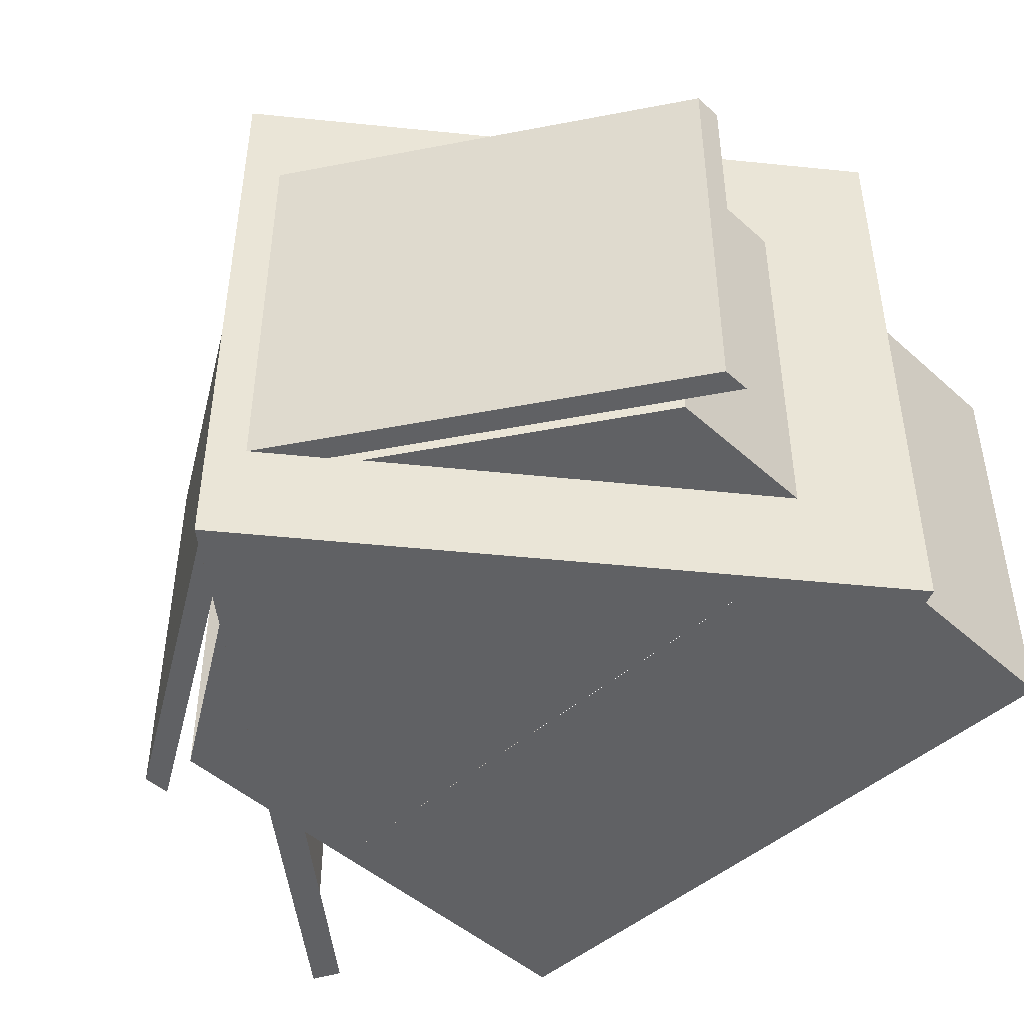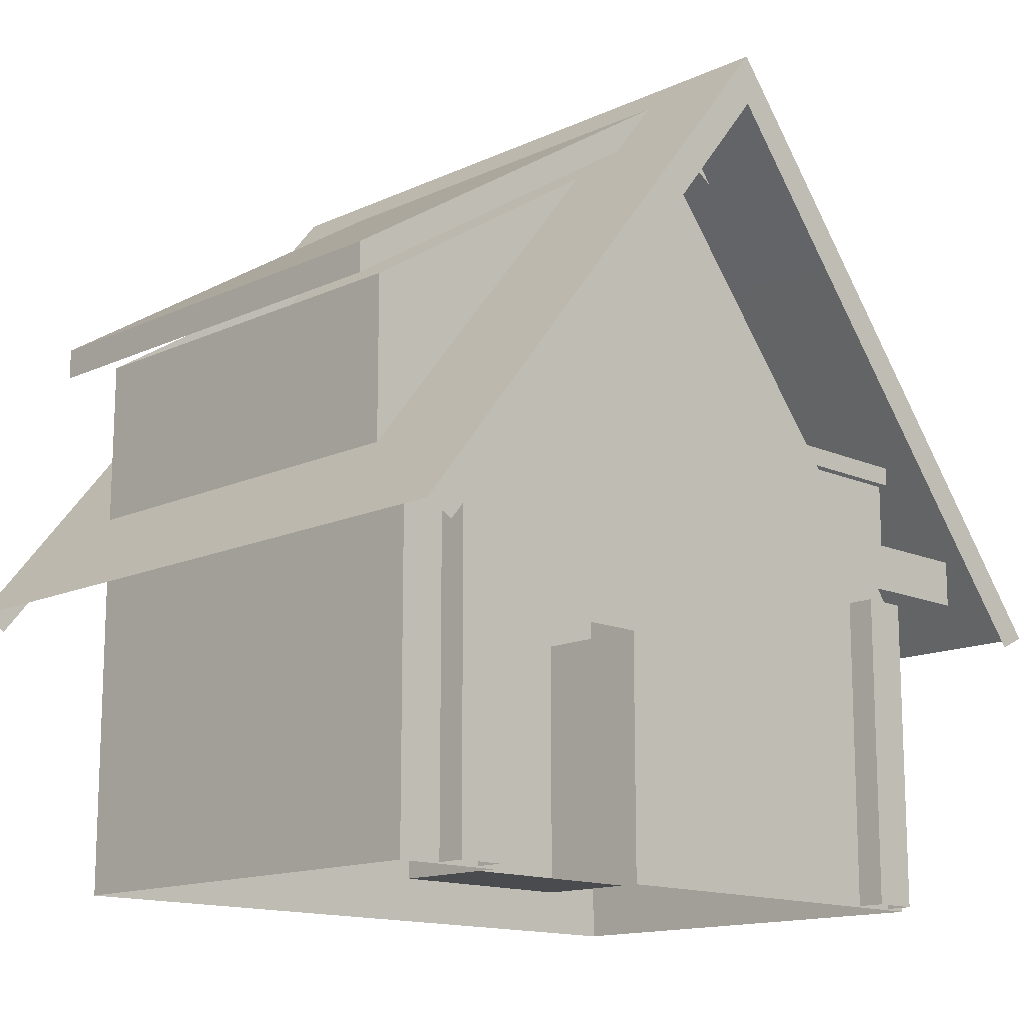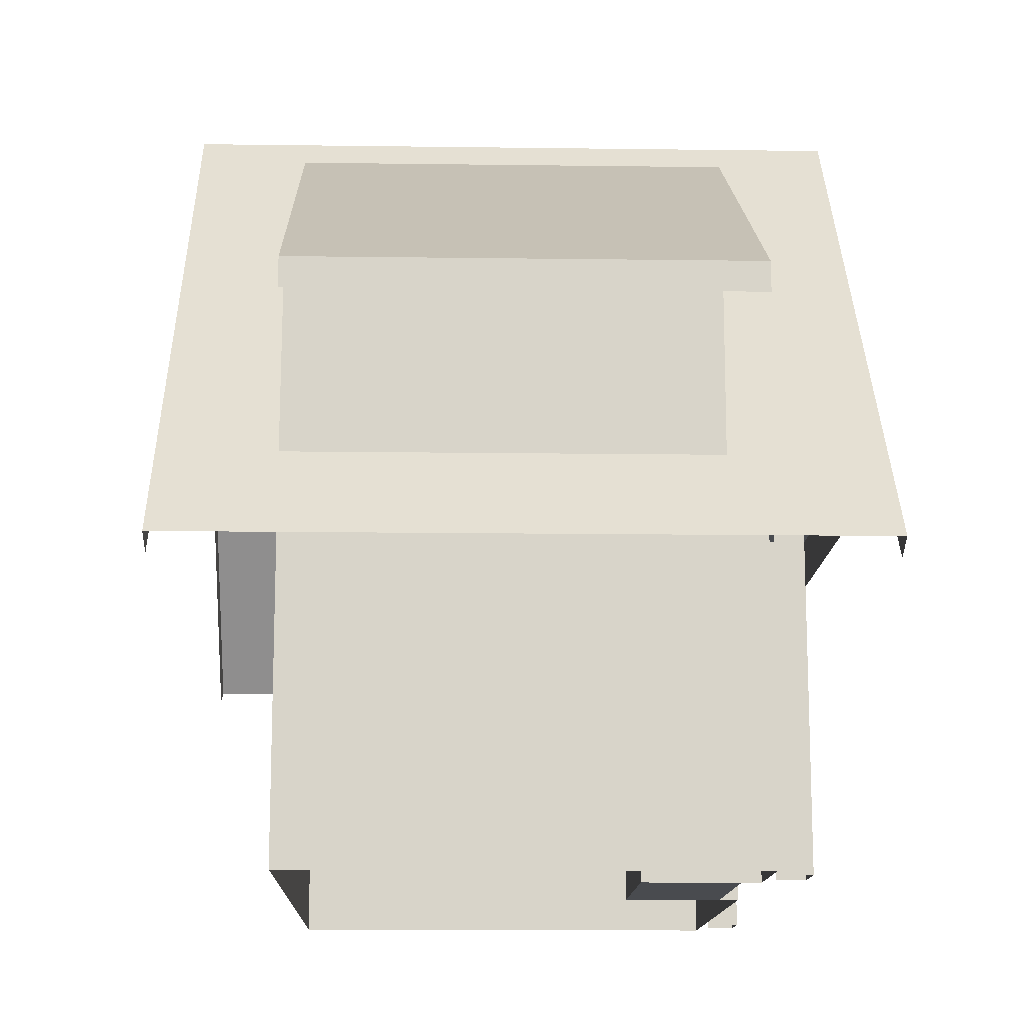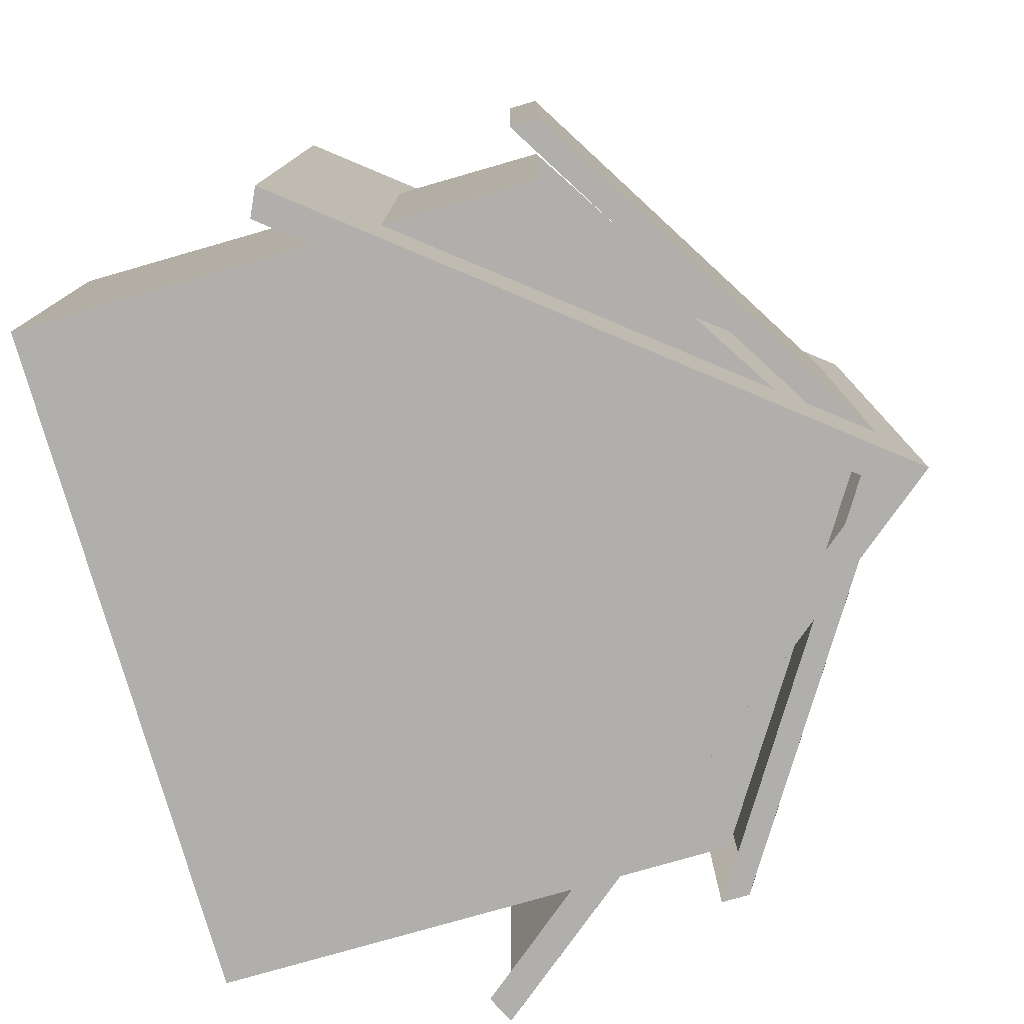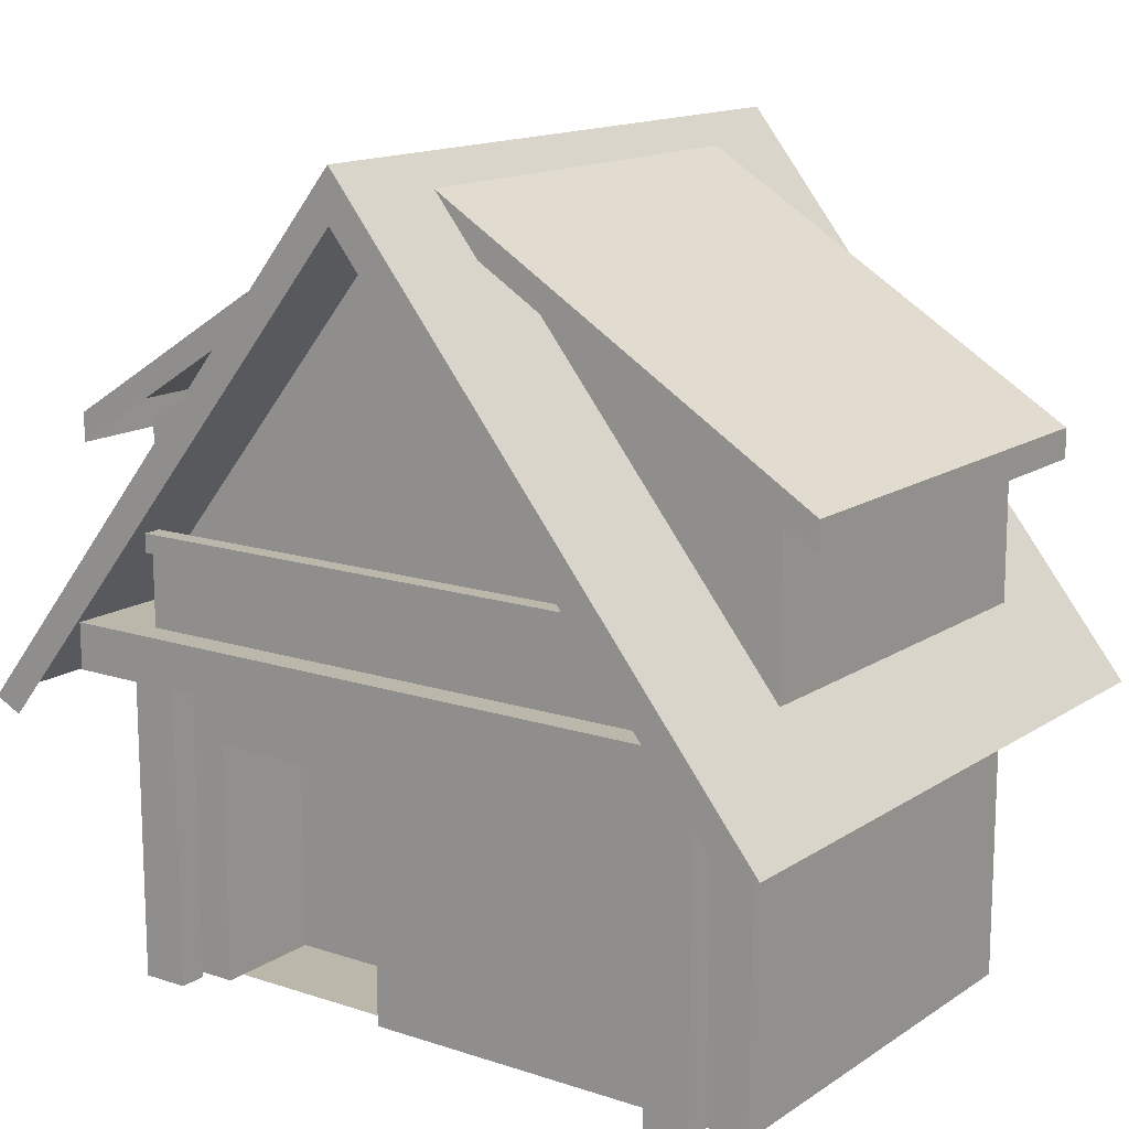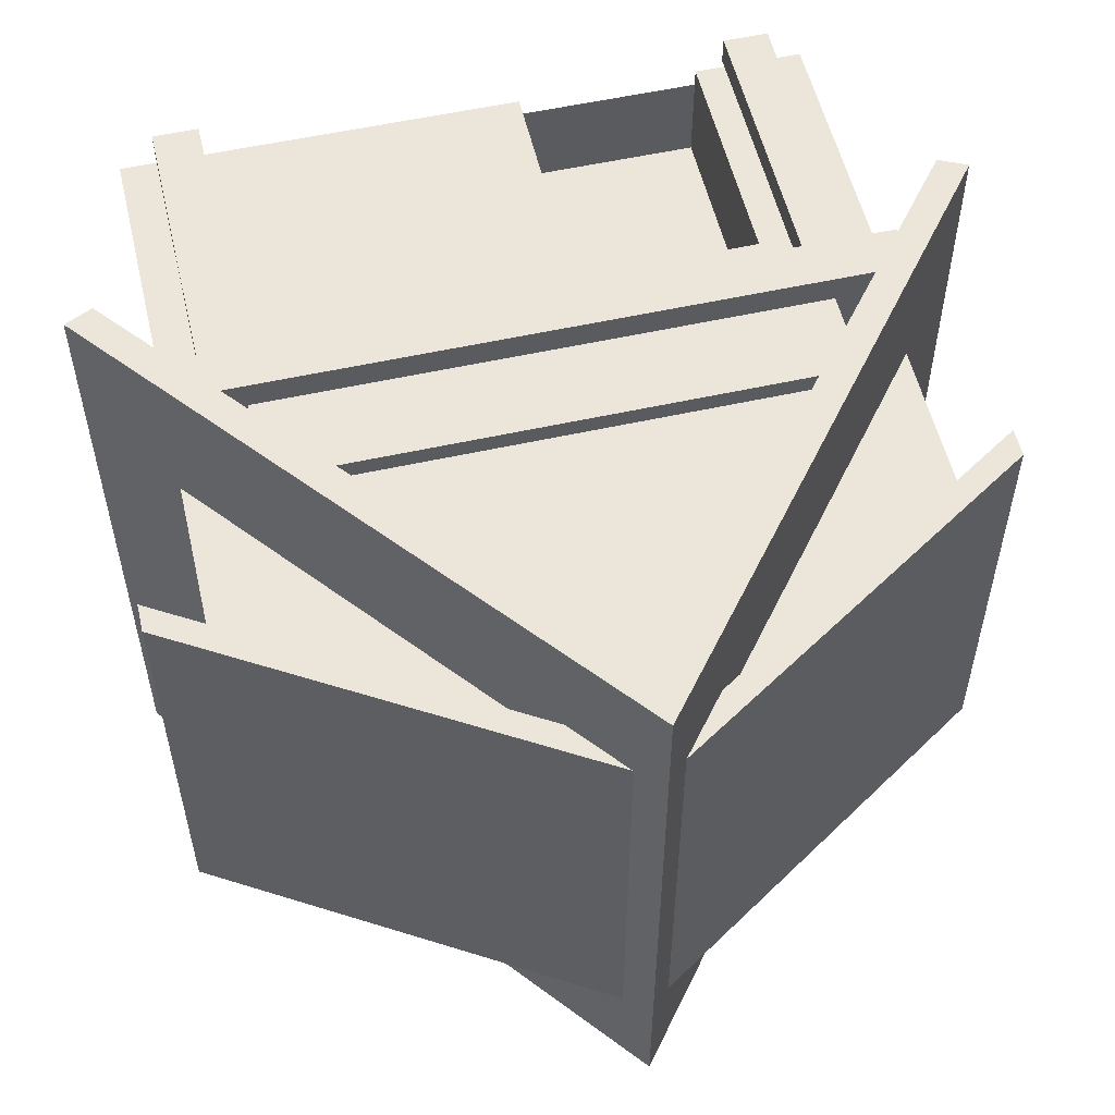
<metadata>
{"format":"obj","ext":"obj","renderer":"f3d","projection":"perspective","resolution":1024,"background":"white","views":[{"elev":-46.9,"azim":-135.4,"up":"+Z"},{"elev":-14.2,"azim":-44.5,"up":"+Y"},{"elev":-13.7,"azim":-91.7,"up":"+Y"},{"elev":-78.2,"azim":106.0,"up":"+Z"},{"elev":14.4,"azim":35.6,"up":"+Y"},{"elev":55.2,"azim":166.8,"up":"+Z"}]}
</metadata>
<code>
v  23 24 23.5
v  15 24 23.5
v  15 13 23.5
v  23 13 23.5
v  13 24 23.5
v  5 24 23.5
v  5 13 23.5
v  13 13 23.5
v  14 57 23
v  1 57 23
v  1 41.05 23
v  14 41.05 23
v  -1 57 23
v  -14 57 23
v  -14 41.05 23
v  -1 41.05 23
v  2.16 10 23.5
v  2.16 27 23.5
v  13 27 23.5
v  15 27 23.5
v  26 27 23.5
v  26 10 23.5
v  15 10 23.5
v  13 10 23.5
v  16 41.05 23
v  16 60 23
v  1 60 23
v  -1 60 23
v  -16 60 23
v  -16 41.05 23
v  -26 2 22
v  -26 2 20
v  -26 8 22
v  -26 2 10
v  -6 2 10
v  -6 2 20
v  -6 8 22
v  -6 2 22
v  -26 28 10
v  -26 28 22
v  -6 28 10
v  -6 28 22
v  -15.33 70.92 -38
v  -43 31.28 -38
v  -46 32.72 -38
v  -10.97 70.92 -38
v  0 90.02 -38
v  0 84.59 -38
v  38 36 -26
v  0 35.92 -25.87
v  38 60 -25.87
v  0 84 -25.87
v  -38 36 -26
v  -38 60 -25.87
v  15.33 70.92 -38
v  10.97 70.92 -38
v  46 32.72 -38
v  43 31.28 -38
v  38 8 -26
v  -38 8 -26
v  38 2 -26
v  -38 2 -26
v  43 31.28 34
v  46 32.72 34
v  10.97 70.92 34
v  15.33 70.92 34
v  0 84.59 34
v  0 90.02 34
v  -10.97 70.92 34
v  -15.33 70.92 34
v  -43 31.28 34
v  -46 32.72 34
v  0 88.45 22
v  44 61.58 22
v  0 88.45 -2
v  44 61.58 -2
v  0 88.45 -26
v  44 61.58 -26
v  38 41 30
v  38 41 14
v  0 41 30
v  0 41 14
v  -37.69 41 30
v  -37.69 41 14
v  -44 60.72 -26
v  -44 60.72 -2
v  -44 60.72 22
v  30 41 27
v  30 49 27
v  0 41 27
v  0 49 27
v  -30 41 27
v  -30 49 27
v  44 58.42 22
v  0 85.28 22
v  -44 57.55 22
v  38 42 18
v  38 60 18
v  0 42 18
v  0 84 18
v  -38 42 18
v  -38 60 18
v  46 32.72 -38
v  15.33 70.92 -38
v  46 32.72 -2
v  15.33 70.92 -2
v  38 8 22
v  38 36 22
v  0 8 22
v  0 36 22
v  -38 8 22
v  -38 36 22
v  -38 8 -2
v  -38 36 -2
v  38 8 -2
v  38 36 -2
v  -15.33 70.92 -38
v  -46 32.72 -38
v  -15.33 70.92 -2
v  -46 32.72 -2
v  0 82 22
v  0 36 30
v  38 36 30
v  -37.69 36 30
v  44 58.42 -2
v  44 58.42 -26
v  -44 57.55 -2
v  -44 57.55 -26
v  0 90.02 -2
v  0 90.02 -38
v  29 36 26
v  29 2 26
v  34 2 26
v  34 36 26
v  -38 2 22
v  -30 51 26
v  -30 51 28
v  30 51 28
v  30 51 26
v  -30 49 28
v  30 49 28
v  -4 67 23
v  -4 61 23
v  4 61 23
v  4 67 23
v  -38 2 -2
v  -34 36 26
v  -34 2 26
v  -29 2 26
v  -29 36 26
v  29 36 23
v  29 2 23
v  0 2 22
v  38 2 22
v  -34 36 23
v  -34 2 23
v  34 2 23
v  34 36 23
v  38 2 -2
v  -29 2 23
v  -29 36 23
v  44 61.58 -25.97
v  0 85.28 -25.97
v  0 88.45 -25.97
v  44 58.42 -25.97
v  -44 57.55 -25.97
v  -44 60.72 -25.97
o Player_s_House
g Player_s_House
f 1 2 3
f 3 4 1
f 5 6 7
f 7 8 5
f 9 10 11
f 11 12 9
f 13 14 15
f 15 16 13
f 17 7 18
f 7 6 18
f 18 6 19
f 6 5 19
f 19 5 20
f 5 2 20
f 20 2 21
f 2 1 21
f 21 1 22
f 1 4 22
f 22 4 23
f 4 3 23
f 23 3 24
f 3 8 24
f 24 8 17
f 8 7 17
f 12 25 9
f 25 26 9
f 9 26 10
f 26 27 10
f 10 27 13
f 27 28 13
f 13 28 14
f 28 29 14
f 14 29 15
f 29 30 15
f 31 32 33
f 32 34 33
f 35 36 37
f 36 38 37
f 10 13 16
f 16 11 10
f 39 40 33
f 33 34 39
f 41 35 37
f 37 42 41
f 34 32 36
f 36 35 34
f 39 34 35
f 35 41 39
f 2 5 8
f 8 3 2
f 43 44 45
f 46 44 43
f 47 46 43
f 48 46 47
f 49 50 51
f 51 50 52
f 50 53 52
f 52 53 54
f 55 48 47
f 56 48 55
f 57 56 55
f 58 56 57
f 53 49 59
f 59 60 53
f 60 59 61
f 61 62 60
f 63 64 65
f 64 66 65
f 65 66 67
f 66 68 67
f 67 68 69
f 68 70 69
f 69 70 71
f 70 72 71
f 73 74 75
f 74 76 75
f 75 76 77
f 76 78 77
f 79 80 81
f 80 82 81
f 81 82 83
f 82 84 83
f 77 85 75
f 85 86 75
f 75 86 73
f 86 87 73
f 88 89 90
f 89 91 90
f 90 91 92
f 91 93 92
f 94 74 95
f 74 73 95
f 95 73 96
f 73 87 96
f 97 98 99
f 98 100 99
f 99 100 101
f 100 102 101
f 103 104 105
f 104 106 105
f 105 106 64
f 106 66 64
f 107 108 109
f 108 110 109
f 109 110 37
f 110 42 37
f 111 112 113
f 112 114 113
f 113 114 60
f 114 53 60
f 59 49 115
f 49 116 115
f 115 116 107
f 116 108 107
f 111 33 112
f 33 40 112
f 112 40 110
f 40 42 110
f 117 118 119
f 118 120 119
f 119 120 70
f 120 72 70
f 112 110 121
f 110 108 121
f 79 81 122
f 122 123 79
f 83 124 122
f 122 81 83
f 54 53 101
f 101 102 54
f 51 98 97
f 97 49 51
f 74 94 125
f 125 76 74
f 76 125 126
f 126 78 76
f 86 127 96
f 96 87 86
f 85 128 127
f 127 86 85
f 68 66 106
f 106 129 68
f 130 117 119
f 119 129 130
f 131 132 133
f 133 134 131
f 129 119 70
f 70 68 129
f 31 33 111
f 111 135 31
f 136 137 138
f 138 139 136
f 137 140 141
f 141 138 137
f 142 143 144
f 144 145 142
f 146 113 60
f 60 62 146
f 147 148 149
f 149 150 147
f 151 152 132
f 132 131 151
f 38 153 109
f 109 37 38
f 153 154 107
f 107 109 153
f 146 135 111
f 111 113 146
f 155 156 148
f 148 147 155
f 104 130 129
f 129 106 104
f 134 133 157
f 157 158 134
f 107 154 159
f 159 115 107
f 159 61 59
f 59 115 159
f 150 149 160
f 160 161 150
f 162 163 164
f 165 163 162
f 163 166 164
f 164 166 167

</code>
